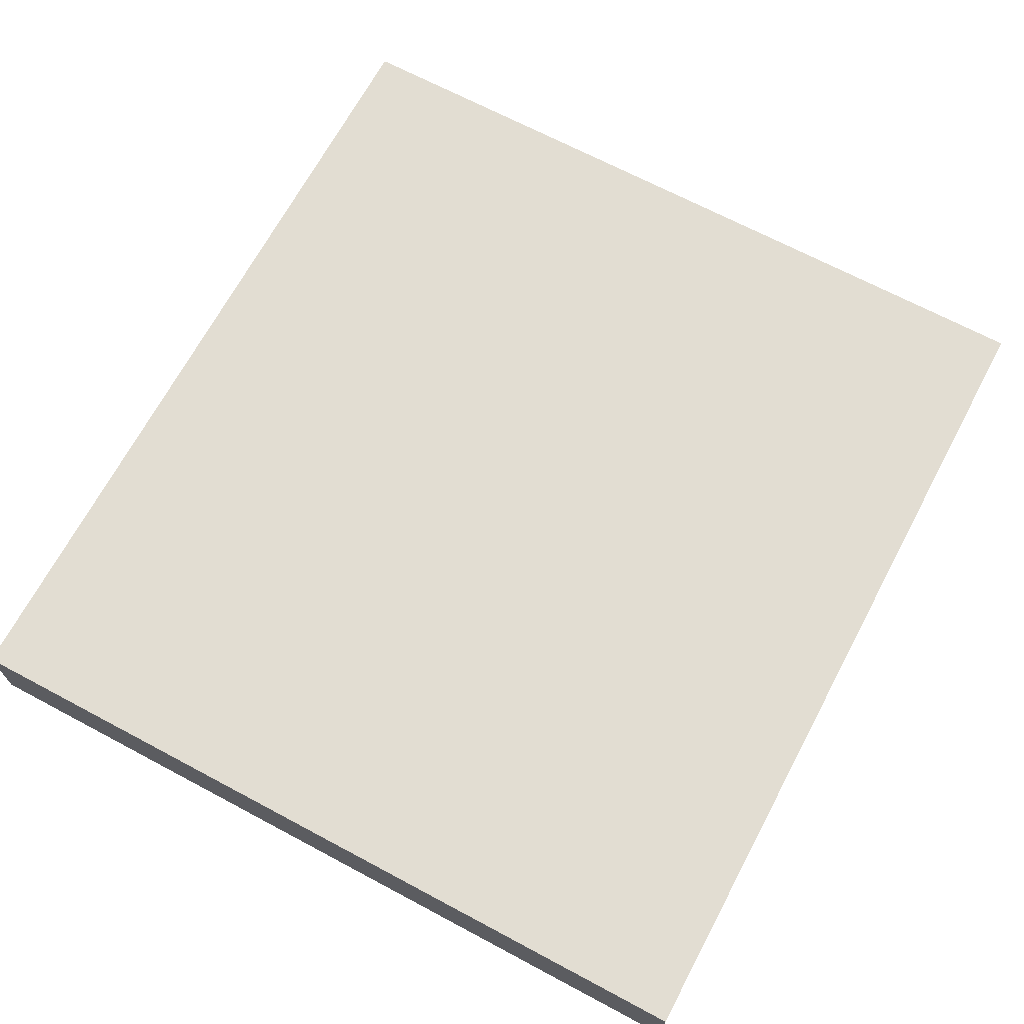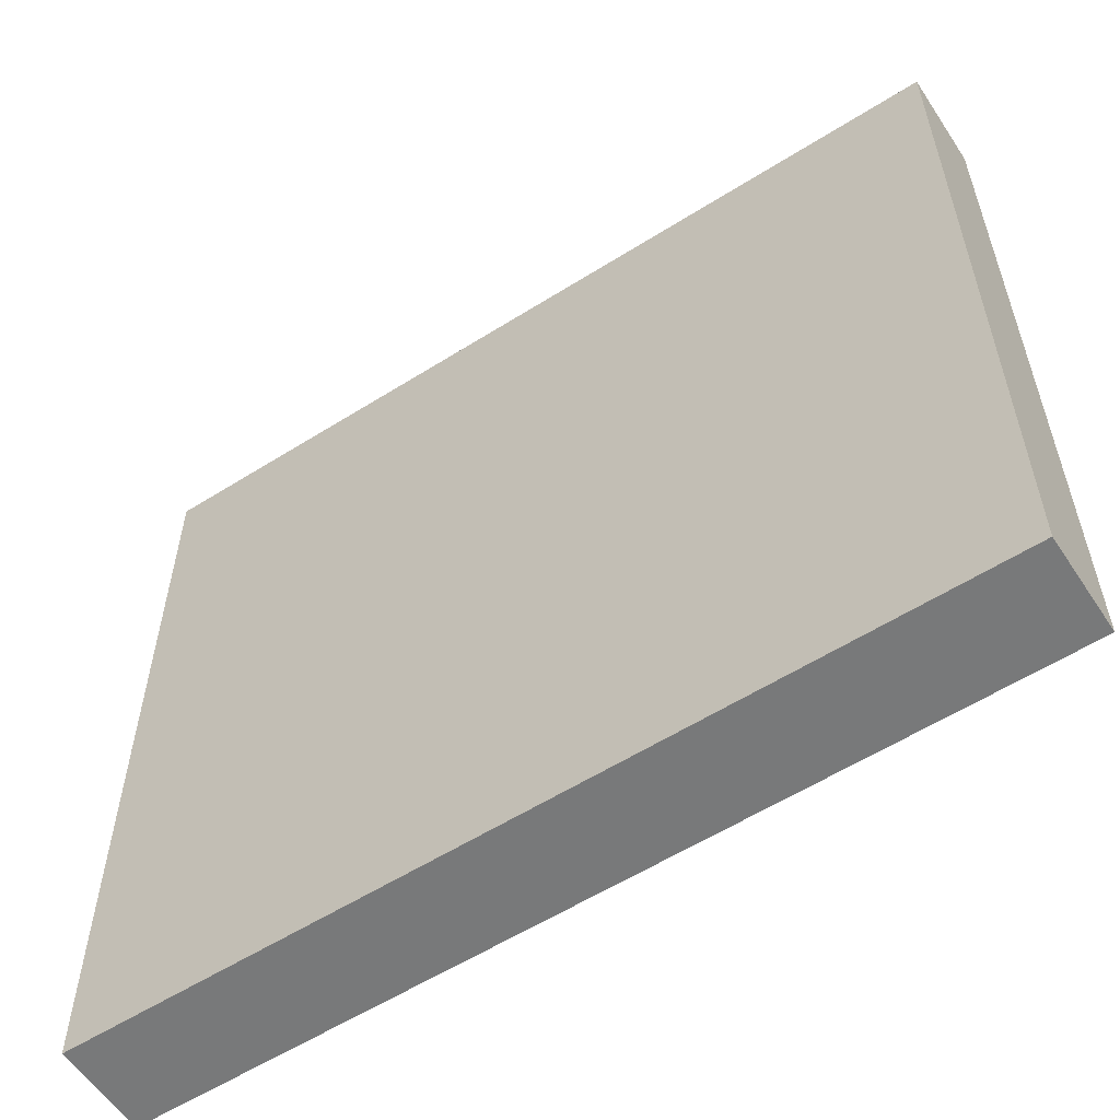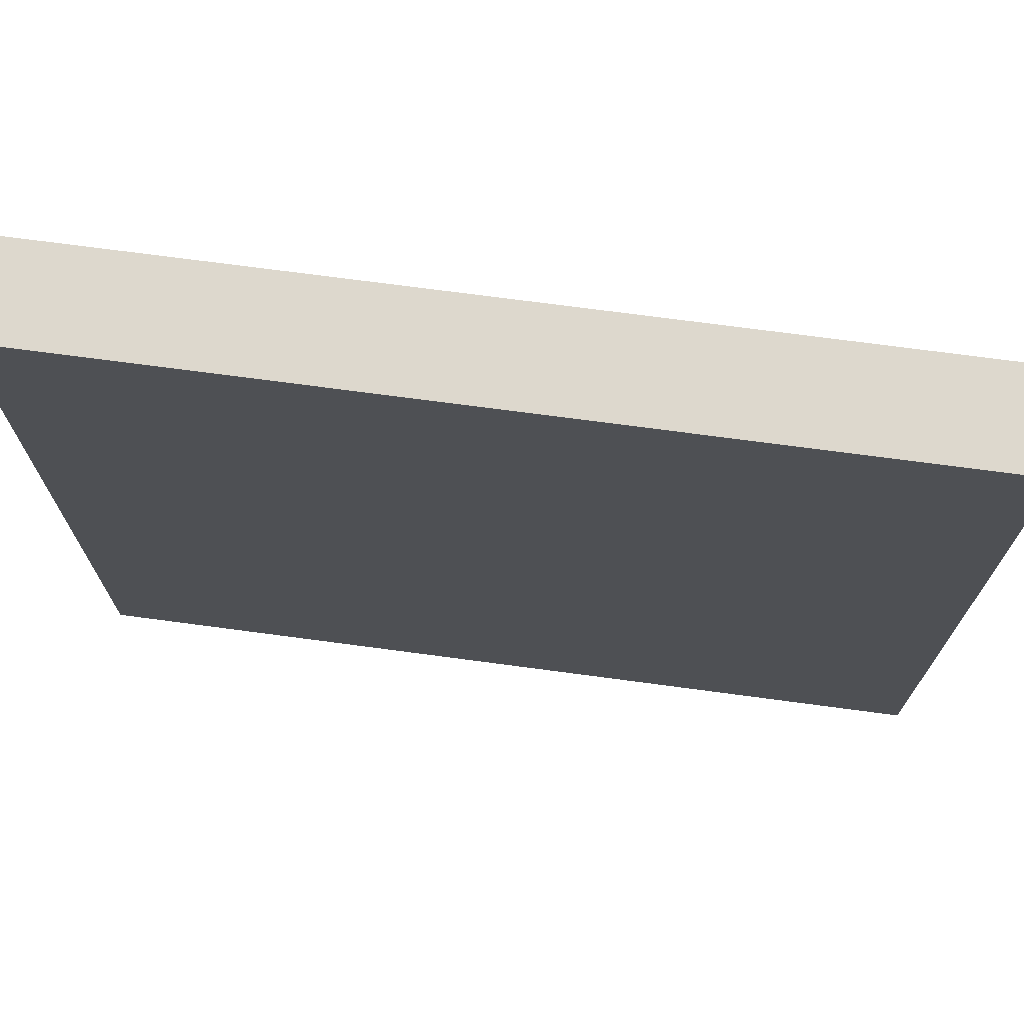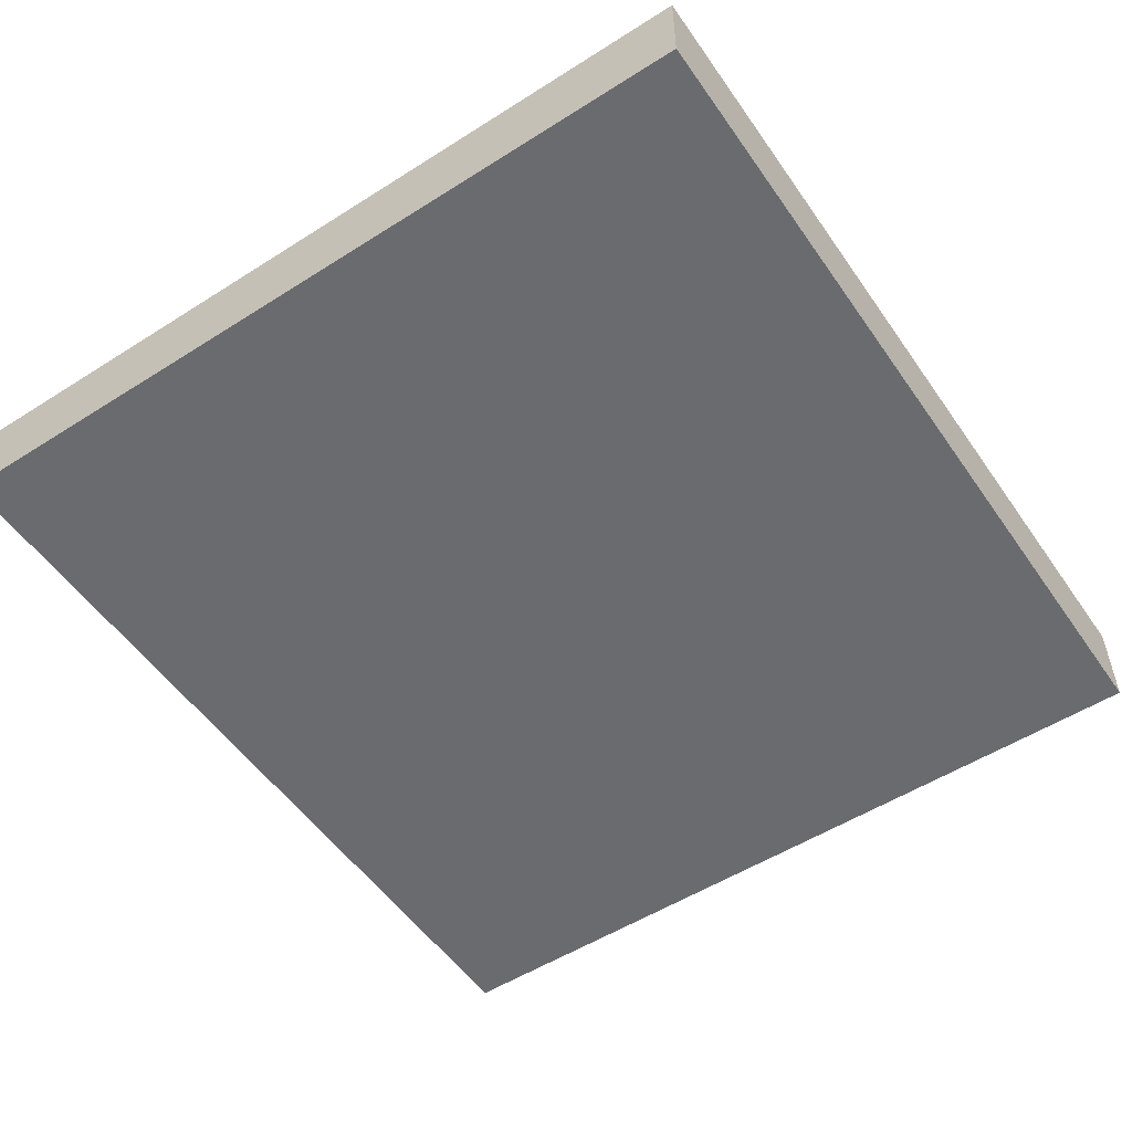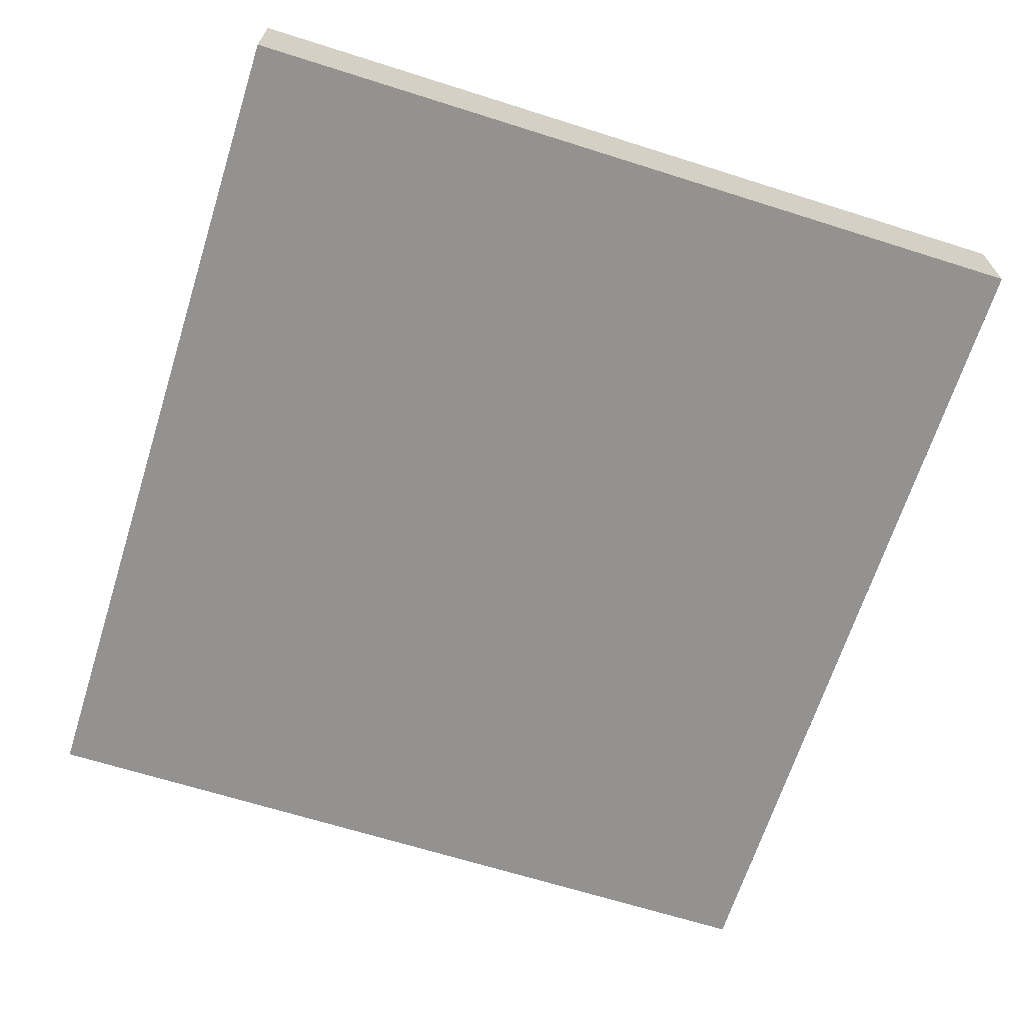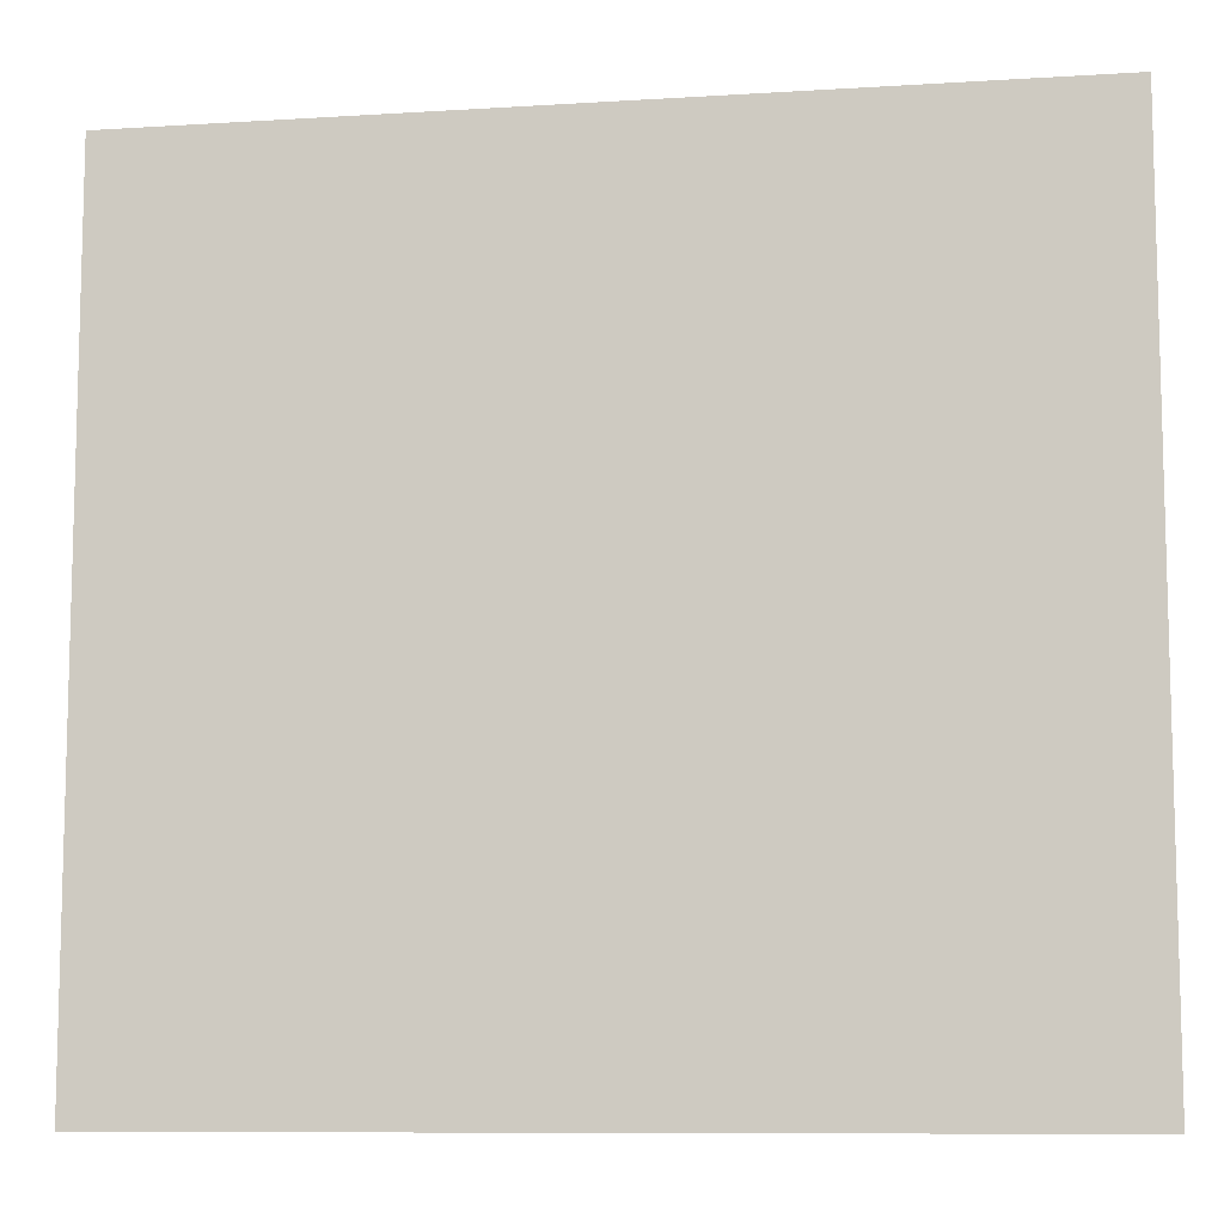
<metadata>
{"format":"obj","ext":"obj","renderer":"f3d","projection":"perspective","resolution":1024,"background":"white","views":[{"elev":68.3,"azim":-61.9,"up":"+Y"},{"elev":-57.7,"azim":-146.8,"up":"+Z"},{"elev":72.2,"azim":-172.4,"up":"+Z"},{"elev":-53.4,"azim":-55.9,"up":"+Y"},{"elev":-66.5,"azim":-107.6,"up":"+Y"},{"elev":-9.4,"azim":9.3,"up":"+Z"}]}
</metadata>
<code>
o Cube
v 1.294e+04 -3485 -1.217e+04
v 1.294e+04 -676.8 -1.217e+04
v 1.294e+04 -3485 1.217e+04
v 1.294e+04 -676.8 1.217e+04
v -1.294e+04 -3485 -1.217e+04
v -1.294e+04 -676.8 -1.217e+04
v -1.294e+04 -3485 1.217e+04
v -1.294e+04 -676.8 1.217e+04
f 1 3 7 5
f 4 8 7 3
f 8 6 5 7
f 6 8 4 2
f 2 4 3 1
f 6 2 1 5

</code>
